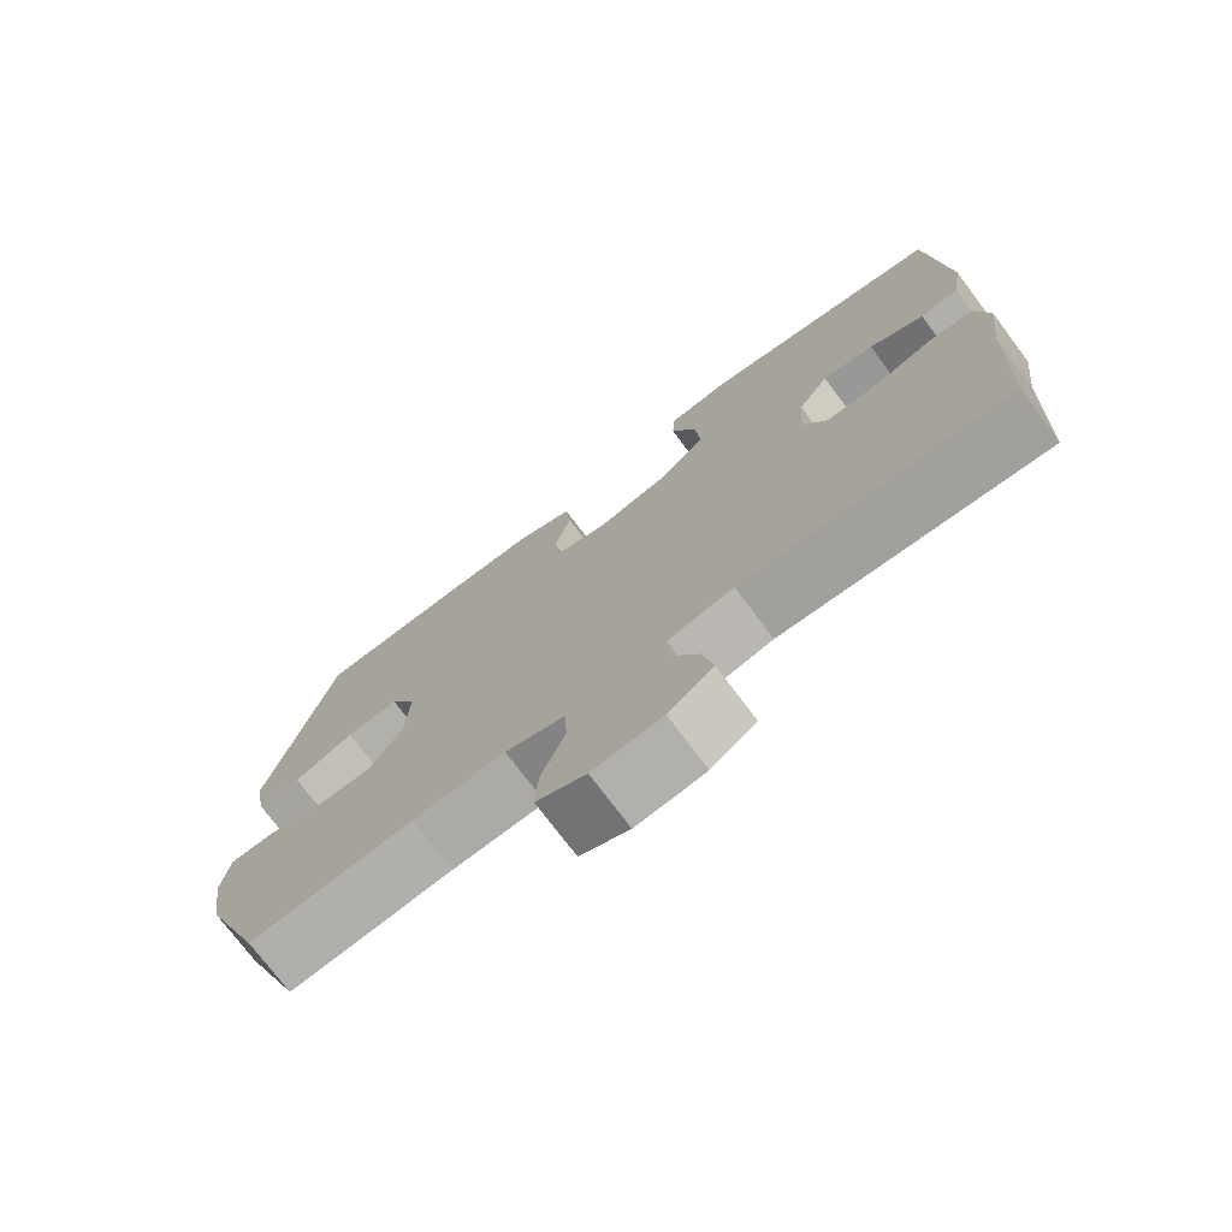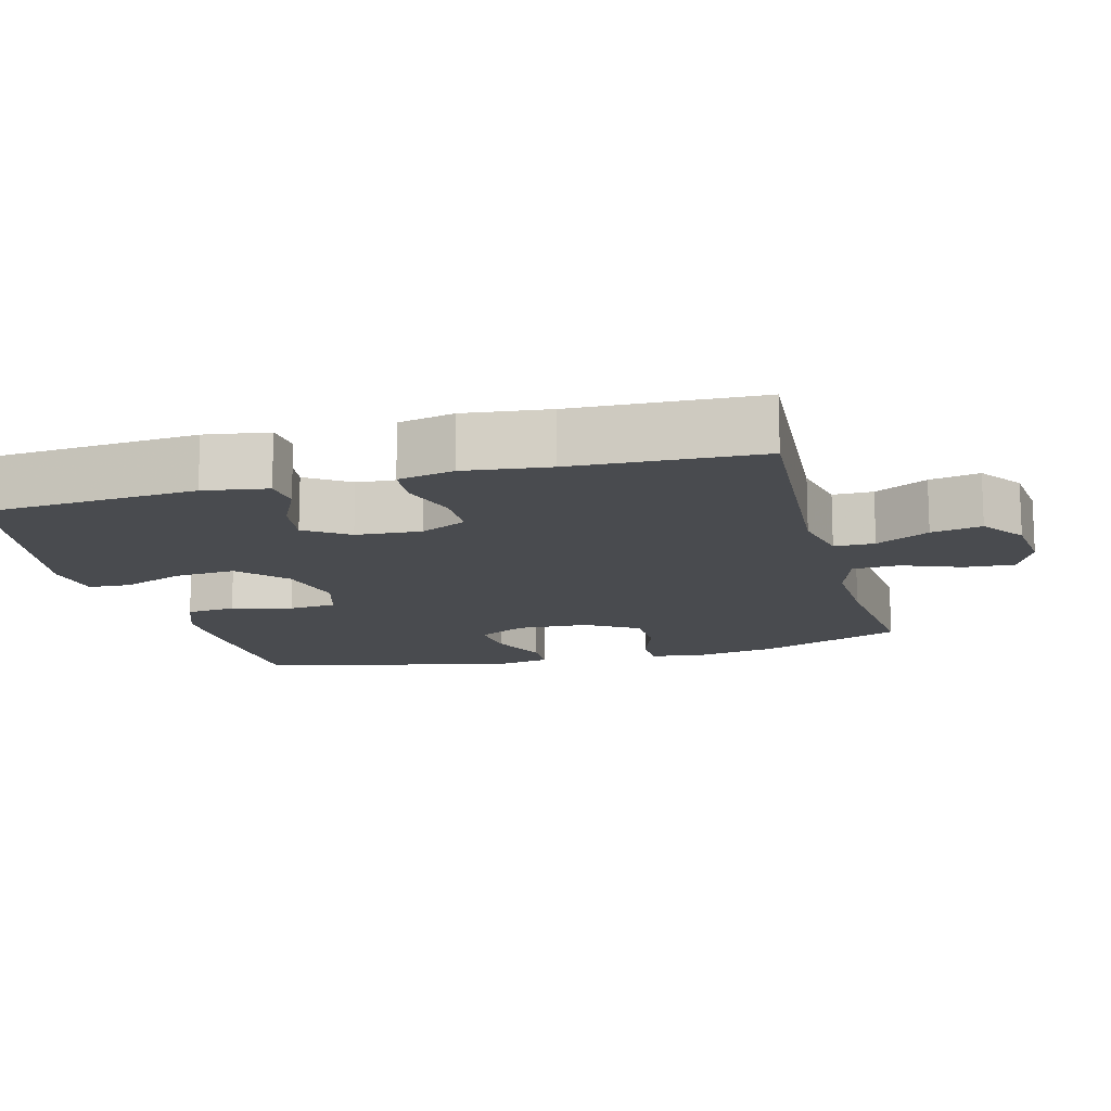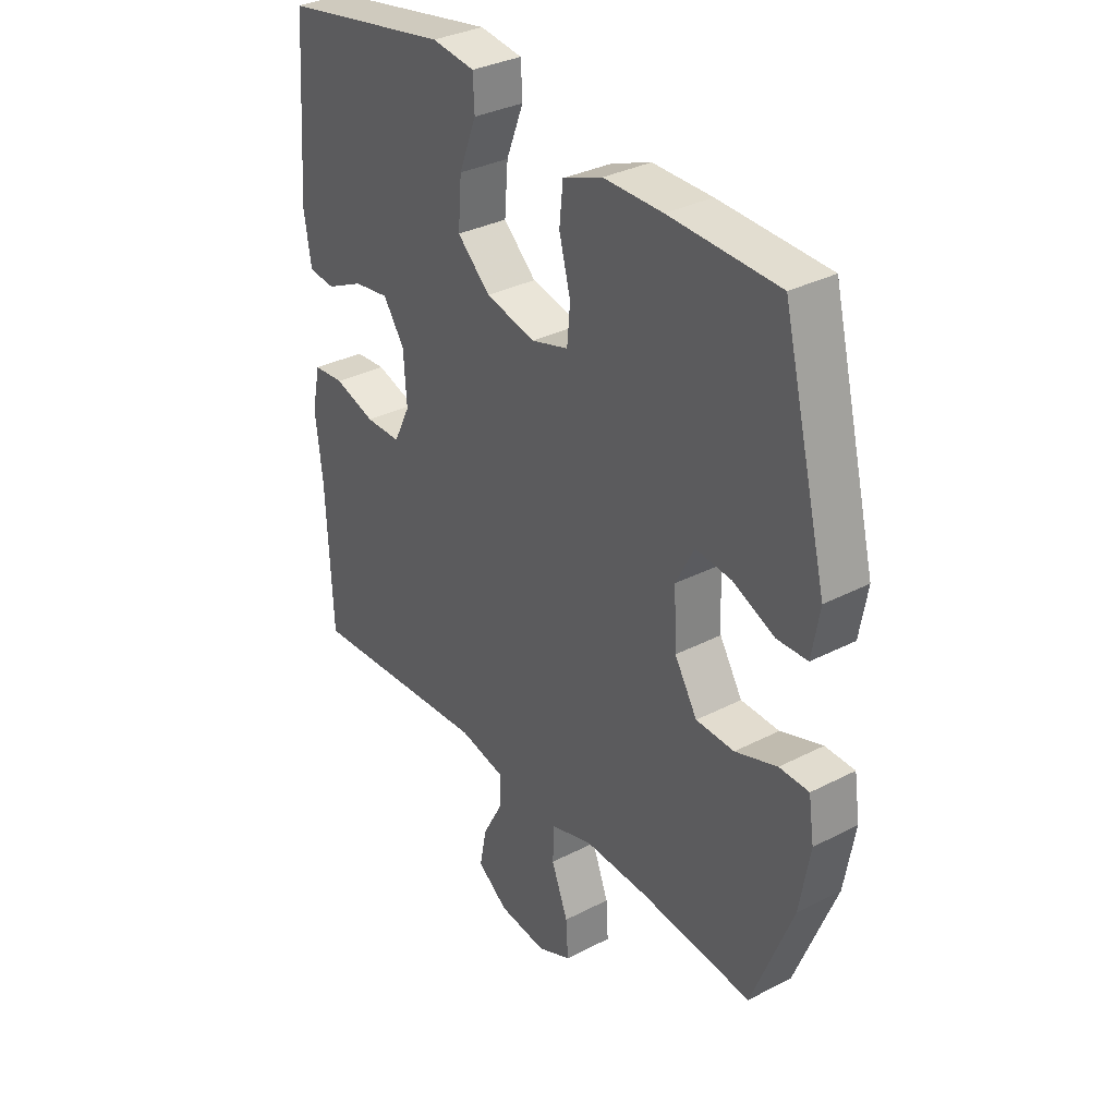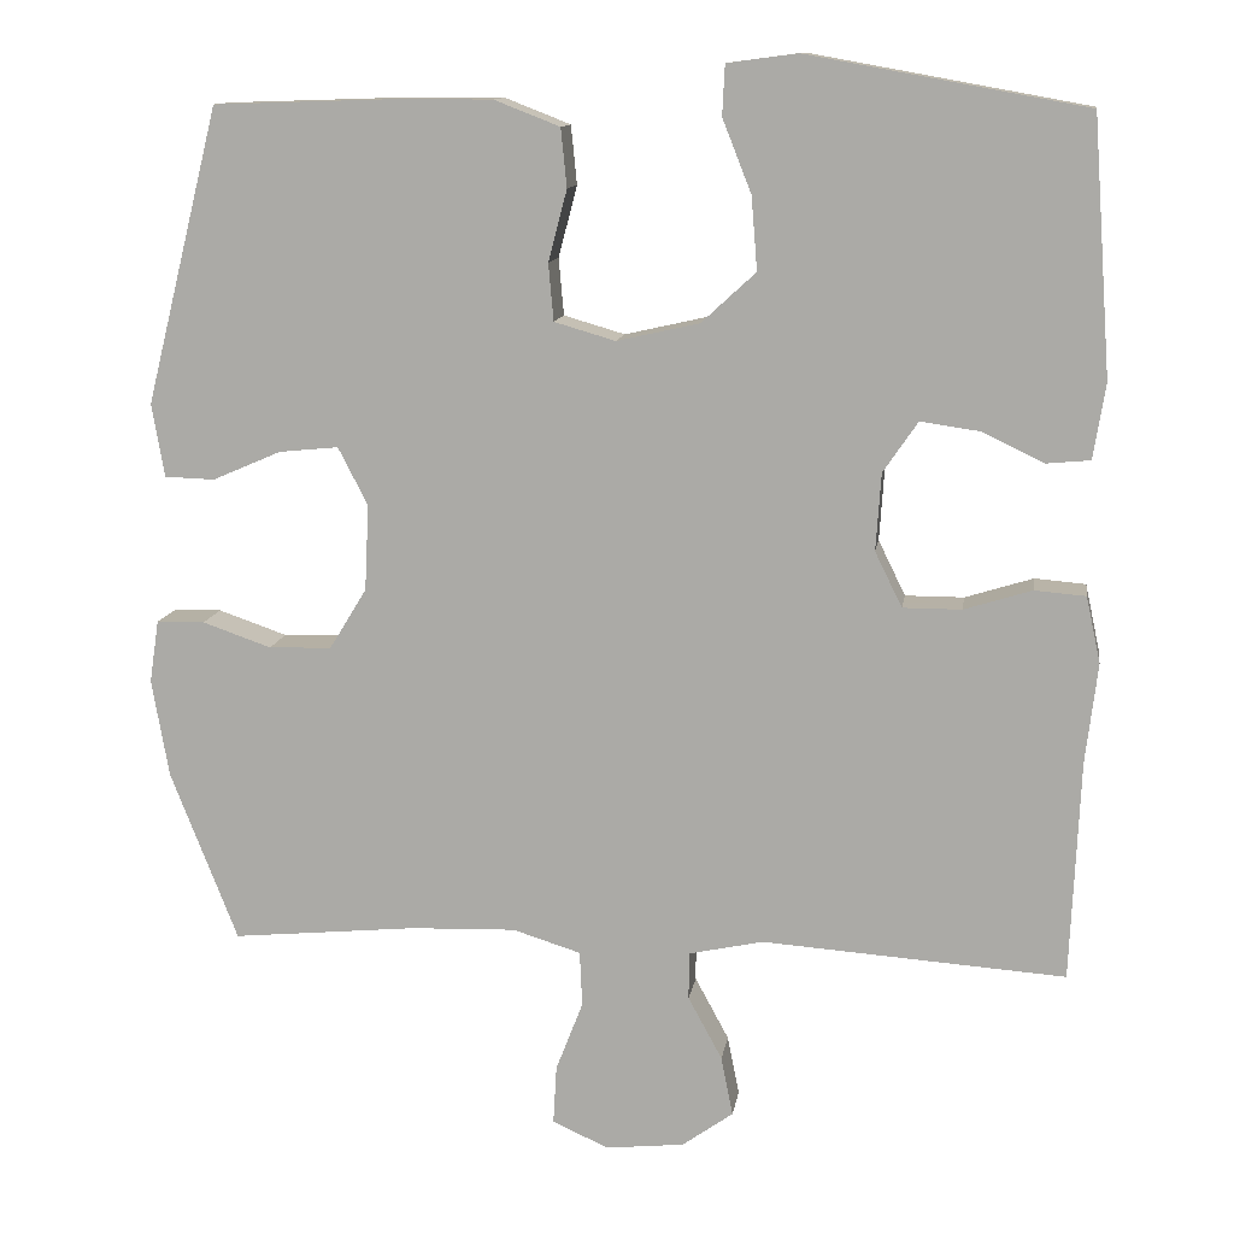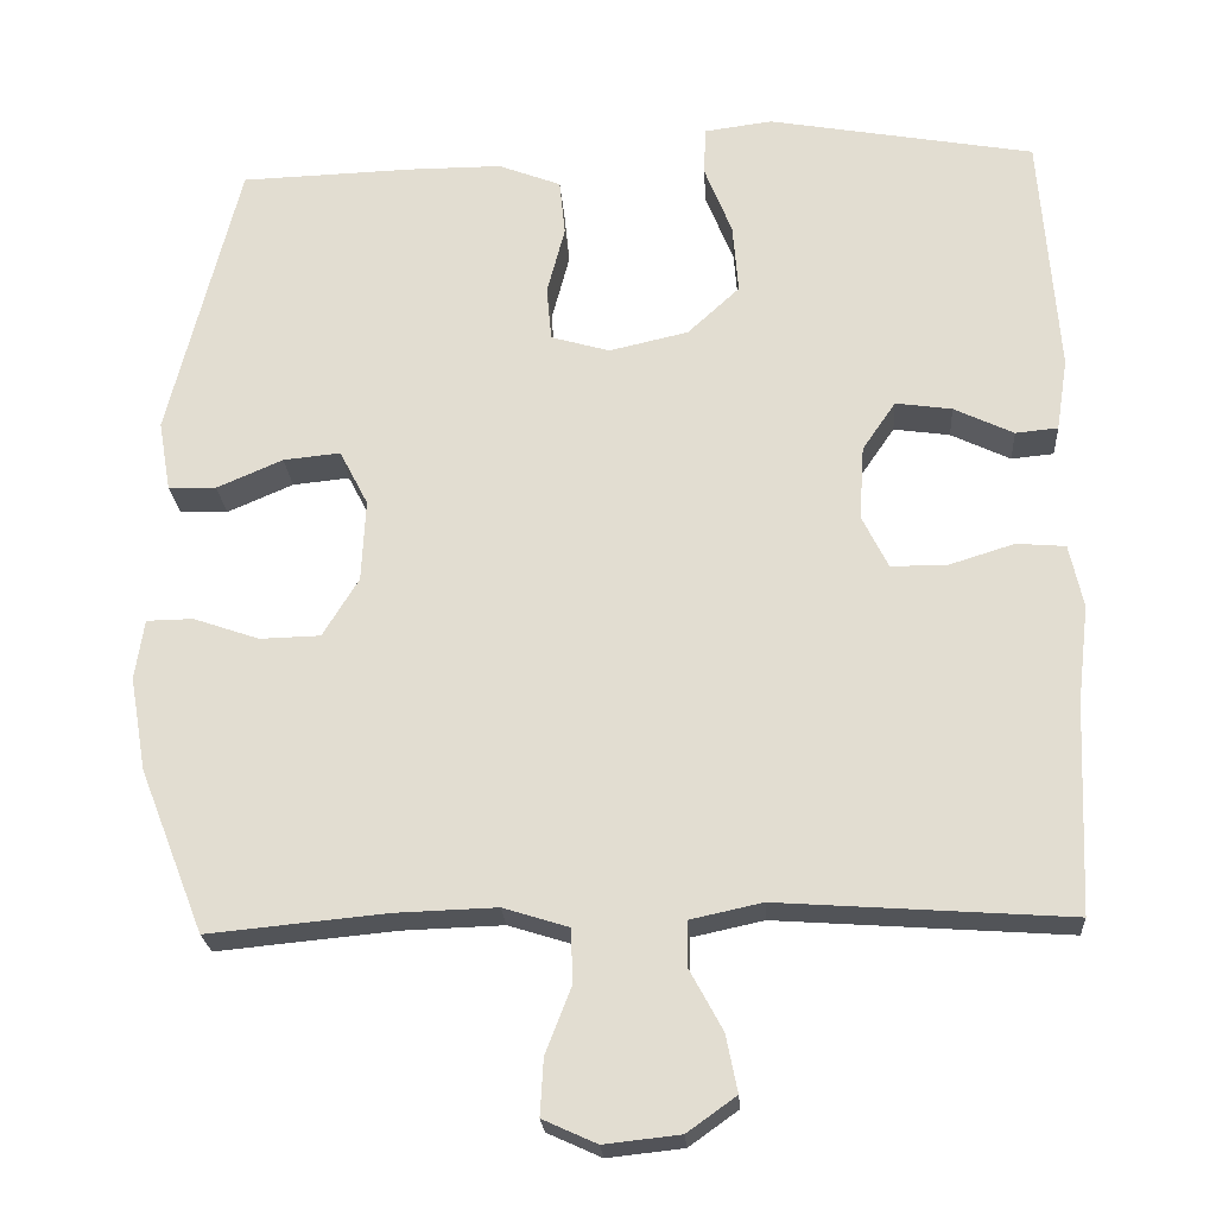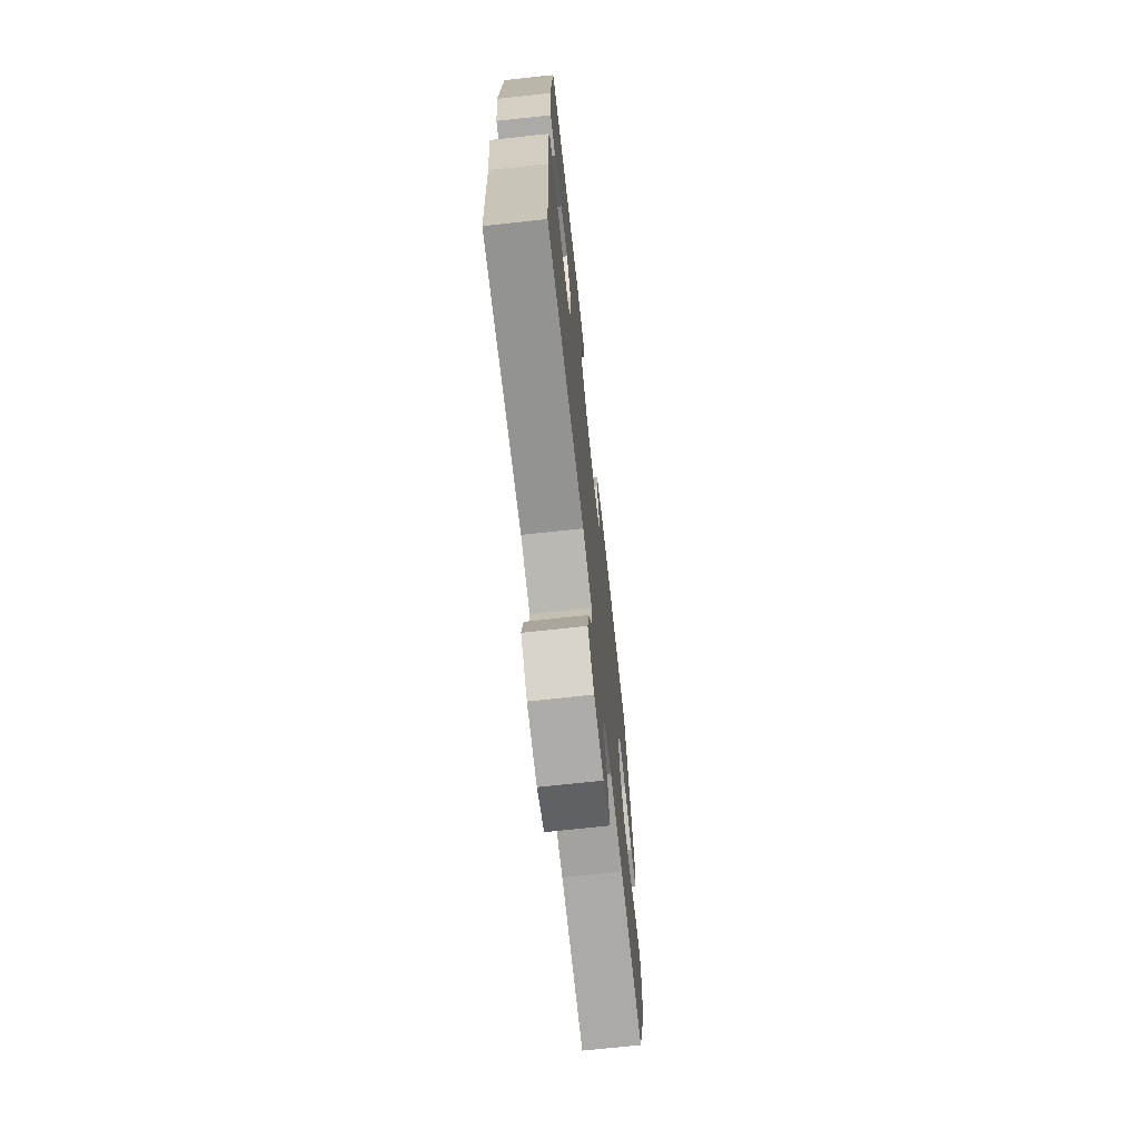
<metadata>
{"format":"obj","ext":"obj","renderer":"f3d","projection":"perspective","resolution":1024,"background":"white","views":[{"elev":-74.6,"azim":36.9,"up":"+Z"},{"elev":-13.9,"azim":104.9,"up":"+Y"},{"elev":33.2,"azim":-125.4,"up":"+Z"},{"elev":12.1,"azim":8.6,"up":"+Z"},{"elev":-23.2,"azim":3.8,"up":"+Z"},{"elev":-70.6,"azim":96.2,"up":"+Z"}]}
</metadata>
<code>
v -0.5 0.07 0.5
v -0.288 0.07 0.507
v -0.173 0.07 0.507
v -0.096 0.07 0.477
v -0.089 0.07 0.408
v -0.111 0.07 0.324
v -0.105 0.07 0.257
v -0.033 0.07 0.236
v 0.064 0.07 0.258
v 0.128 0.07 0.317
v 0.121 0.07 0.403
v 0.087 0.07 0.489
v 0.09 0.07 0.548
v 0.173 0.07 0.559
v 0.5 0.07 0.5
v 0.522 0.07 0.2
v 0.508 0.07 0.111
v 0.456 0.07 0.106
v 0.383 0.07 0.141
v 0.314 0.07 0.151
v 0.273 0.07 0.091
v 0.267 0.07 0
v 0.299 0.07 -0.065
v 0.368 0.07 -0.065
v 0.448 0.07 -0.04
v 0.508 0.07 -0.045
v 0.525 0.07 -0.123
v 0.511 0.07 -0.241
v 0.5 0.07 -0.5
v 0.143 0.07 -0.475
v 0.055 0.07 -0.494
v 0.055 0.07 -0.55
v 0.095 0.07 -0.624
v 0.109 0.07 -0.694
v 0.049 0.07 -0.737
v -0.044 0.07 -0.747
v -0.11 0.07 -0.717
v -0.106 0.07 -0.648
v -0.074 0.07 -0.565
v -0.077 0.07 -0.5
v -0.157 0.07 -0.475
v -0.281 0.07 -0.479
v -0.5 0.07 -0.5
v -0.579 0.07 -0.299
v -0.599 0.07 -0.184
v -0.588 0.07 -0.11
v -0.531 0.07 -0.109
v -0.45 0.07 -0.137
v -0.376 0.07 -0.135
v -0.332 0.07 -0.063
v -0.327 0.07 0.038
v -0.362 0.07 0.106
v -0.432 0.07 0.099
v -0.513 0.07 0.064
v -0.572 0.07 0.066
v -0.587 0.07 0.152
v -0.5 0 0.5
v -0.288 0 0.507
v -0.173 0 0.507
v -0.096 0 0.477
v -0.089 0 0.408
v -0.111 0 0.324
v -0.105 0 0.257
v -0.033 0 0.236
v 0.064 0 0.258
v 0.128 0 0.317
v 0.121 0 0.403
v 0.087 0 0.489
v 0.09 0 0.548
v 0.173 0 0.559
v 0.5 0 0.5
v 0.522 0 0.2
v 0.508 0 0.111
v 0.456 0 0.106
v 0.383 0 0.141
v 0.314 0 0.151
v 0.273 0 0.091
v 0.267 0 0
v 0.299 0 -0.065
v 0.368 0 -0.065
v 0.448 0 -0.04
v 0.508 0 -0.045
v 0.525 0 -0.123
v 0.511 0 -0.241
v 0.5 0 -0.5
v 0.143 0 -0.475
v 0.055 0 -0.494
v 0.055 0 -0.55
v 0.095 0 -0.624
v 0.109 0 -0.694
v 0.049 0 -0.737
v -0.044 0 -0.747
v -0.11 0 -0.717
v -0.106 0 -0.648
v -0.074 0 -0.565
v -0.077 0 -0.5
v -0.157 0 -0.475
v -0.281 0 -0.479
v -0.5 0 -0.5
v -0.579 0 -0.299
v -0.599 0 -0.184
v -0.588 0 -0.11
v -0.531 0 -0.109
v -0.45 0 -0.137
v -0.376 0 -0.135
v -0.332 0 -0.063
v -0.327 0 0.038
v -0.362 0 0.106
v -0.432 0 0.099
v -0.513 0 0.064
v -0.572 0 0.066
v -0.587 0 0.152
f 53 54 55 56
f 52 53 56 1
f 51 52 1 2
f 50 51 2 3
f 45 46 47 48
f 45 48 49
f 42 43 44 45
f 41 42 45 49
f 40 41 49 50
f 36 37 38 39
f 36 39 40
f 35 36 40
f 32 33 34 35
f 31 32 35 40
f 30 31 40 50
f 28 29 30 50
f 24 25 26 27
f 23 24 27 28
f 16 17 18 19
f 16 19 20
f 15 16 20
f 14 15 20 21
f 11 12 13 14
f 10 11 14 21
f 3 4 5 6
f 3 6 7
f 50 3 7
f 23 28 50 7
f 22 23 7 8
f 9 10 21 22
f 8 9 22
f 112 111 110 109
f 57 112 109 108
f 58 57 108 107
f 59 58 107 106
f 104 103 102 101
f 105 104 101
f 101 100 99 98
f 105 101 98 97
f 106 105 97 96
f 95 94 93 92
f 96 95 92
f 96 92 91
f 91 90 89 88
f 96 91 88 87
f 106 96 87 86
f 106 86 85 84
f 83 82 81 80
f 84 83 80 79
f 75 74 73 72
f 76 75 72
f 76 72 71
f 77 76 71 70
f 70 69 68 67
f 77 70 67 66
f 62 61 60 59
f 63 62 59
f 63 59 106
f 63 106 84 79
f 64 63 79 78
f 78 77 66 65
f 78 65 64
f 1 57 58 2
f 2 58 59 3
f 3 59 60 4
f 4 60 61 5
f 5 61 62 6
f 6 62 63 7
f 7 63 64 8
f 8 64 65 9
f 9 65 66 10
f 10 66 67 11
f 11 67 68 12
f 12 68 69 13
f 13 69 70 14
f 14 70 71 15
f 15 71 72 16
f 16 72 73 17
f 17 73 74 18
f 18 74 75 19
f 19 75 76 20
f 20 76 77 21
f 21 77 78 22
f 22 78 79 23
f 23 79 80 24
f 24 80 81 25
f 25 81 82 26
f 26 82 83 27
f 27 83 84 28
f 28 84 85 29
f 29 85 86 30
f 30 86 87 31
f 31 87 88 32
f 32 88 89 33
f 33 89 90 34
f 34 90 91 35
f 35 91 92 36
f 36 92 93 37
f 37 93 94 38
f 38 94 95 39
f 39 95 96 40
f 40 96 97 41
f 41 97 98 42
f 42 98 99 43
f 43 99 100 44
f 44 100 101 45
f 45 101 102 46
f 46 102 103 47
f 47 103 104 48
f 48 104 105 49
f 49 105 106 50
f 50 106 107 51
f 51 107 108 52
f 52 108 109 53
f 53 109 110 54
f 54 110 111 55
f 55 111 112 56
f 56 112 57 1

</code>
